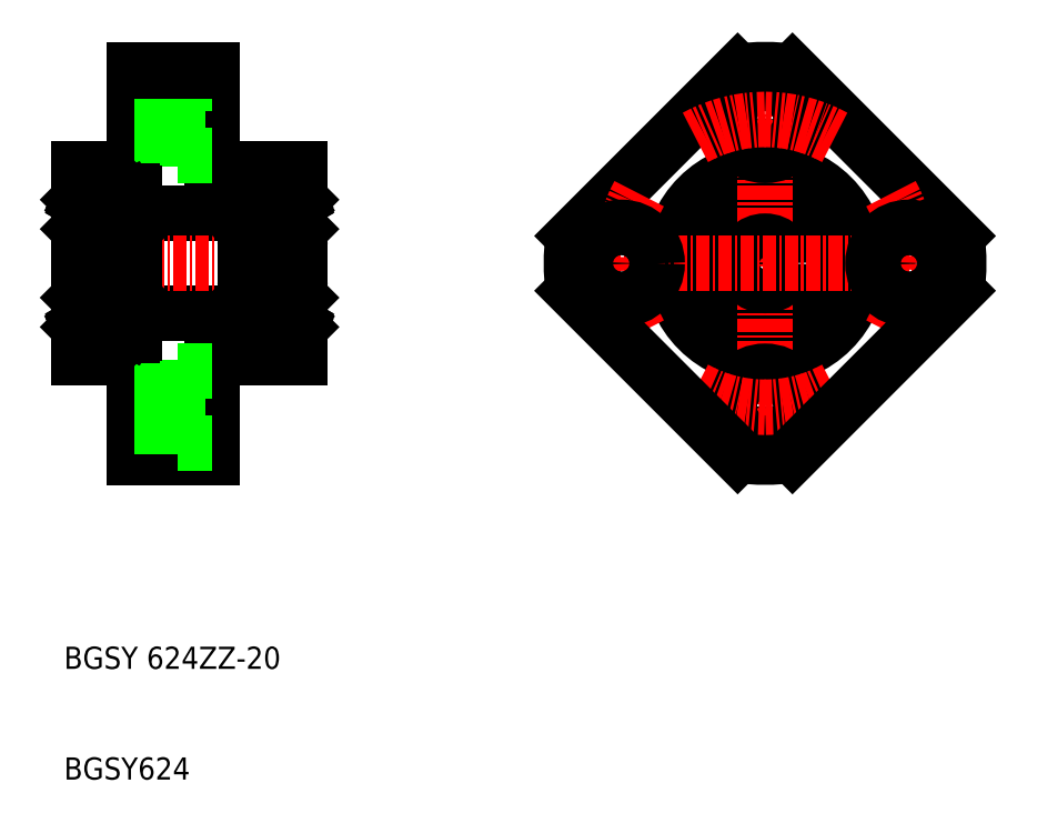
<metadata>
{"format":"dxf","ext":"dxf","renderer":"ezdxf+matplotlib","layout":"modelspace","background":"white","min_lineweight":24,"dpi":150}
</metadata>
<code>
0
SECTION
2
ENTITIES
0
LINE
8
0
10
133.2
20
143.5
30
0
11
133.2
21
152
31
0
0
LINE
8
0
10
153.2
20
152
30
0
11
153.2
21
143.5
31
0
0
TEXT
8
0
10
131.9
20
106.9
30
0
40
2
1
BGSY 624ZZ-20
0
TEXT
8
0
10
131.9
20
96.9
30
0
40
2
1
BGSY624
0
LINE
8
0
10
145.2
20
135
30
0
11
153.2
21
135
31
0
0
LINE
8
0
10
138.2
20
139
30
0
11
148.2
21
139
31
0
0
LINE
8
0
10
138.2
20
148
30
0
11
148.2
21
148
31
0
0
LINE
8
CENTER
10
131.7
20
143.5
30
0
11
154.7
21
143.5
31
0
0
LINE
8
CENTER
10
136.7
20
130.5
30
0
11
146.7
21
130.5
31
0
0
LINE
8
0
10
133.2
20
143.5
30
0
11
133.2
21
135
31
0
0
LINE
8
0
10
133.2
20
135
30
0
11
138.2
21
135
31
0
0
LINE
8
0
10
138.2
20
135
30
0
11
138.2
21
126
31
0
0
LINE
8
0
10
145.2
20
126
30
0
11
145.2
21
135
31
0
0
LINE
8
0
10
142.1
20
133.8
30
0
11
142.1
21
130.5
31
0
0
LINE
8
0
10
145.2
20
126.2
30
0
11
138.2
21
126.2
31
0
0
LINE
8
0
10
138.2
20
126
30
0
11
145.2
21
126
31
0
0
LINE
8
0
10
142.1
20
128.8
30
0
11
138.2
21
128.8
31
0
0
LINE
8
0
10
142.1
20
127.3
30
0
11
142.1
21
130.5
31
0
0
LINE
8
0
10
145.2
20
127.3
30
0
11
142.1
21
127.3
31
0
0
LINE
8
0
10
142.1
20
132.3
30
0
11
138.2
21
132.3
31
0
0
LINE
8
0
10
145.2
20
133.8
30
0
11
142.1
21
133.8
31
0
0
LINE
8
0
10
153.2
20
135
30
0
11
153.2
21
143.5
31
0
0
LINE
8
0
10
145.2
20
152
30
0
11
153.2
21
152
31
0
0
LINE
8
CENTER
10
136.7
20
156.5
30
0
11
146.7
21
156.5
31
0
0
LINE
8
0
10
138.2
20
152
30
0
11
138.2
21
161
31
0
0
LINE
8
0
10
145.2
20
161
30
0
11
145.2
21
152
31
0
0
LINE
8
0
10
133.2
20
152
30
0
11
138.2
21
152
31
0
0
LINE
8
0
10
142.1
20
153.3
30
0
11
142.1
21
156.5
31
0
0
LINE
8
0
10
142.1
20
154.8
30
0
11
138.2
21
154.8
31
0
0
LINE
8
0
10
145.2
20
153.3
30
0
11
142.1
21
153.3
31
0
0
LINE
8
0
10
142.1
20
158.3
30
0
11
138.2
21
158.3
31
0
0
LINE
8
0
10
142.1
20
159.8
30
0
11
142.1
21
156.5
31
0
0
LINE
8
0
10
145.2
20
159.8
30
0
11
142.1
21
159.8
31
0
0
LINE
8
0
10
145.2
20
160.9
30
0
11
138.2
21
160.9
31
0
0
LINE
8
0
10
138.2
20
161
30
0
11
145.2
21
161
31
0
0
CIRCLE
8
0
10
195.2
20
143.5
30
0
40
8.5
0
CIRCLE
8
0
10
195.2
20
143.5
30
0
40
6.5
0
LINE
8
0
10
177.9
20
146
30
0
11
192.7
21
160.9
31
0
0
LINE
8
0
10
212.5
20
146
30
0
11
197.7
21
160.9
31
0
0
ARC
8
CENTER
10
195.2
20
143.5
30
0
40
13
50
331
51
28.96
0
LINE
8
CENTER
10
195.2
20
162.5
30
0
11
195.2
21
124.5
31
0
0
ARC
8
CENTER
10
195.2
20
143.5
30
0
40
13
50
151
51
209
0
CIRCLE
8
0
10
195.2
20
130.5
30
0
40
3.25
0
CIRCLE
8
0
10
195.2
20
143.5
30
0
40
2
0
ARC
8
0
10
195.2
20
143.5
30
0
40
17.5
50
261.9
51
278.1
0
CIRCLE
8
0
10
195.2
20
130.5
30
0
40
1.75
0
LINE
8
CENTER
10
214.2
20
143.5
30
0
11
176.2
21
143.5
31
0
0
ARC
8
CENTER
10
195.2
20
143.5
30
0
40
13
50
241
51
299
0
LINE
8
0
10
177.9
20
141.1
30
0
11
192.7
21
126.2
31
0
0
ARC
8
0
10
195.2
20
143.5
30
0
40
17.5
50
171.9
51
188.1
0
CIRCLE
8
0
10
182.2
20
143.5
30
0
40
1.75
0
CIRCLE
8
0
10
182.2
20
143.5
30
0
40
3.25
0
LINE
8
0
10
212.5
20
141.1
30
0
11
197.7
21
126.2
31
0
0
CIRCLE
8
0
10
208.2
20
143.5
30
0
40
3.25
0
CIRCLE
8
0
10
208.2
20
143.5
30
0
40
1.75
0
ARC
8
0
10
195.2
20
143.5
30
0
40
17.5
50
351.9
51
8.13
0
ARC
8
0
10
195.2
20
143.5
30
0
40
17.5
50
81.87
51
98.13
0
CIRCLE
8
0
10
195.2
20
156.5
30
0
40
3.25
0
CIRCLE
8
0
10
195.2
20
156.5
30
0
40
1.75
0
ARC
8
CENTER
10
195.2
20
143.5
30
0
40
13
50
61.04
51
119
0
LINE
8
0
10
133.4
20
137
30
0
11
138
21
137
31
0
0
CIRCLE
8
0
10
135.7
20
139.1
30
0
40
1.191
0
LINE
8
0
10
138
20
141.5
30
0
11
133.4
21
141.5
31
0
0
LINE
8
0
10
138
20
145.5
30
0
11
133.4
21
145.5
31
0
0
LINE
8
0
10
133.4
20
150
30
0
11
138
21
150
31
0
0
CIRCLE
8
0
10
135.7
20
148
30
0
40
1.191
0
LINE
8
0
10
133.2
20
149.8
30
0
11
133.2
21
143.5
31
0
0
LINE
8
0
10
133.2
20
137.2
30
0
11
133.2
21
143.5
31
0
0
LINE
8
0
10
133.7
20
138.5
30
0
11
133.7
21
140
31
0
0
LINE
8
0
10
133.8
20
140
30
0
11
133.8
21
138.5
31
0
0
ARC
8
0
10
133.8
20
137.8
30
0
40
0.261
50
210
51
0
0
ARC
8
0
10
133.8
20
137.8
30
0
40
0.1446
50
210
51
0
0
LINE
8
0
10
133.5
20
137.9
30
0
11
133.6
21
137.7
31
0
0
ARC
8
0
10
133.4
20
137.2
30
0
40
0.2
50
180
51
270
0
LINE
8
0
10
134.1
20
138.3
30
0
11
133.8
21
138.5
31
0
0
LINE
8
0
10
134
20
138.2
30
0
11
133.7
21
138.5
31
0
0
LINE
8
0
10
133.7
20
138
30
0
11
133.6
21
137.9
31
0
0
LINE
8
0
10
133.6
20
137.9
30
0
11
133.7
21
137.8
31
0
0
LINE
8
0
10
133.6
20
138.1
30
0
11
133.7
21
138
31
0
0
ARC
8
0
10
133.6
20
137.9
30
0
40
0.1164
50
120
51
210
0
LINE
8
0
10
133.3
20
137.9
30
0
11
133.5
21
137.9
31
0
0
LINE
8
0
10
133.2
20
137.8
30
0
11
133.3
21
137.9
31
0
0
LINE
8
0
10
133.5
20
138
30
0
11
133.6
21
138.1
31
0
0
LINE
8
0
10
134.2
20
138.2
30
0
11
134.9
21
138.2
31
0
0
LINE
8
0
10
134
20
137.8
30
0
11
134
21
138.2
31
0
0
LINE
8
0
10
134.1
20
137.8
30
0
11
134.1
21
138.3
31
0
0
LINE
8
0
10
134.1
20
138.1
30
0
11
134.2
21
138.2
31
0
0
LINE
8
0
10
133.3
20
140.3
30
0
11
134.1
21
140.3
31
0
0
LINE
8
0
10
133.8
20
140.2
30
0
11
134
21
140.2
31
0
0
LINE
8
0
10
134
20
140
30
0
11
133.8
21
140
31
0
0
ARC
8
0
10
133.8
20
140
30
0
40
0.1164
50
90
51
180
0
LINE
8
0
10
133.2
20
140.4
30
0
11
133.3
21
140.3
31
0
0
ARC
8
0
10
133.4
20
141.3
30
0
40
0.2
50
90
51
180
0
LINE
8
0
10
134.2
20
139.9
30
0
11
134.9
21
139.9
31
0
0
LINE
8
0
10
134
20
140.2
30
0
11
134
21
140
31
0
0
LINE
8
0
10
134.1
20
140.3
30
0
11
134.1
21
140
31
0
0
LINE
8
0
10
134.1
20
140
30
0
11
134.2
21
139.9
31
0
0
LINE
8
0
10
133.8
20
147
30
0
11
133.8
21
148.5
31
0
0
LINE
8
0
10
133.7
20
148.6
30
0
11
133.7
21
147
31
0
0
ARC
8
0
10
133.4
20
145.7
30
0
40
0.2
50
180
51
270
0
LINE
8
0
10
133.3
20
146.7
30
0
11
134.1
21
146.7
31
0
0
LINE
8
0
10
134
20
147
30
0
11
133.8
21
147
31
0
0
LINE
8
0
10
133.8
20
146.9
30
0
11
134
21
146.9
31
0
0
ARC
8
0
10
133.8
20
147
30
0
40
0.1164
50
180
51
270
0
LINE
8
0
10
133.2
20
146.6
30
0
11
133.3
21
146.7
31
0
0
LINE
8
0
10
134
20
146.9
30
0
11
134
21
147
31
0
0
LINE
8
0
10
134.1
20
146.7
30
0
11
134.1
21
147
31
0
0
LINE
8
0
10
134.2
20
147.1
30
0
11
134.9
21
147.1
31
0
0
LINE
8
0
10
134.1
20
147
30
0
11
134.2
21
147.1
31
0
0
ARC
8
0
10
133.4
20
149.8
30
0
40
0.2
50
90
51
180
0
ARC
8
0
10
133.8
20
149.2
30
0
40
0.261
50
0
51
150
0
LINE
8
0
10
134.1
20
148.8
30
0
11
133.8
21
148.5
31
0
0
ARC
8
0
10
133.8
20
149.2
30
0
40
0.1446
50
0
51
150
0
LINE
8
0
10
134
20
148.8
30
0
11
133.7
21
148.6
31
0
0
LINE
8
0
10
133.6
20
149
30
0
11
133.7
21
149.1
31
0
0
LINE
8
0
10
133.5
20
149
30
0
11
133.6
21
149
31
0
0
LINE
8
0
10
133.6
20
149.1
30
0
11
133.7
21
149.3
31
0
0
LINE
8
0
10
133.7
20
149.1
30
0
11
133.6
21
149.1
31
0
0
ARC
8
0
10
133.6
20
149.1
30
0
40
0.1164
50
150
51
240
0
LINE
8
0
10
133.3
20
149.2
30
0
11
133.5
21
149.2
31
0
0
LINE
8
0
10
133.2
20
149.3
30
0
11
133.3
21
149.2
31
0
0
LINE
8
0
10
133.5
20
149.2
30
0
11
133.6
21
149.3
31
0
0
LINE
8
0
10
134
20
149.2
30
0
11
134
21
148.8
31
0
0
LINE
8
0
10
134.1
20
149.2
30
0
11
134.1
21
148.8
31
0
0
LINE
8
0
10
134.2
20
148.8
30
0
11
134.9
21
148.8
31
0
0
LINE
8
0
10
134.1
20
148.9
30
0
11
134.2
21
148.8
31
0
0
LINE
8
0
10
138.2
20
149.8
30
0
11
138.2
21
143.5
31
0
0
LINE
8
0
10
137.7
20
138.5
30
0
11
137.7
21
140
31
0
0
LINE
8
0
10
137.6
20
140
30
0
11
137.6
21
138.5
31
0
0
LINE
8
0
10
138.2
20
137.2
30
0
11
138.2
21
143.5
31
0
0
LINE
8
0
10
137.9
20
137.9
30
0
11
137.8
21
137.7
31
0
0
ARC
8
0
10
137.6
20
137.8
30
0
40
0.261
50
180
51
330
0
ARC
8
0
10
137.6
20
137.8
30
0
40
0.1446
50
180
51
330
0
ARC
8
0
10
138
20
137.2
30
0
40
0.2
50
270
51
0
0
LINE
8
0
10
137.2
20
138.2
30
0
11
136.5
21
138.2
31
0
0
LINE
8
0
10
137.4
20
138.2
30
0
11
137.7
21
138.5
31
0
0
LINE
8
0
10
137.3
20
138.3
30
0
11
137.6
21
138.5
31
0
0
LINE
8
0
10
137.3
20
138.1
30
0
11
137.2
21
138.2
31
0
0
LINE
8
0
10
137.4
20
137.8
30
0
11
137.4
21
138.2
31
0
0
LINE
8
0
10
137.3
20
137.8
30
0
11
137.3
21
138.3
31
0
0
LINE
8
0
10
138.2
20
137.8
30
0
11
138.1
21
137.9
31
0
0
LINE
8
0
10
137.9
20
138
30
0
11
137.8
21
138.1
31
0
0
LINE
8
0
10
137.8
20
138.1
30
0
11
137.7
21
138
31
0
0
LINE
8
0
10
137.7
20
138
30
0
11
137.8
21
137.9
31
0
0
LINE
8
0
10
137.8
20
137.9
30
0
11
137.7
21
137.8
31
0
0
ARC
8
0
10
137.8
20
137.9
30
0
40
0.1164
50
330
51
60
0
LINE
8
0
10
138.1
20
137.9
30
0
11
137.9
21
137.9
31
0
0
LINE
8
0
10
137.2
20
139.9
30
0
11
136.5
21
139.9
31
0
0
LINE
8
0
10
137.6
20
140.2
30
0
11
137.4
21
140.2
31
0
0
LINE
8
0
10
137.4
20
140
30
0
11
137.6
21
140
31
0
0
LINE
8
0
10
138.1
20
140.3
30
0
11
137.3
21
140.3
31
0
0
LINE
8
0
10
137.4
20
140.2
30
0
11
137.4
21
140
31
0
0
LINE
8
0
10
137.3
20
140.3
30
0
11
137.3
21
140
31
0
0
LINE
8
0
10
137.3
20
140
30
0
11
137.2
21
139.9
31
0
0
LINE
8
0
10
138.2
20
140.4
30
0
11
138.1
21
140.3
31
0
0
ARC
8
0
10
137.6
20
140
30
0
40
0.1164
50
0
51
90
0
ARC
8
0
10
138
20
141.3
30
0
40
0.2
50
0
51
90
0
LINE
8
0
10
137.6
20
147
30
0
11
137.6
21
148.5
31
0
0
LINE
8
0
10
137.7
20
148.6
30
0
11
137.7
21
147
31
0
0
ARC
8
0
10
138
20
145.7
30
0
40
0.2
50
270
51
0
0
LINE
8
0
10
137.2
20
147.1
30
0
11
136.5
21
147.1
31
0
0
ARC
8
0
10
137.6
20
147
30
0
40
0.1164
50
270
51
0
0
LINE
8
0
10
137.3
20
146.7
30
0
11
137.3
21
147
31
0
0
LINE
8
0
10
137.4
20
146.9
30
0
11
137.4
21
147
31
0
0
LINE
8
0
10
137.6
20
146.9
30
0
11
137.4
21
146.9
31
0
0
LINE
8
0
10
138.1
20
146.7
30
0
11
137.3
21
146.7
31
0
0
LINE
8
0
10
138.2
20
146.7
30
0
11
138.2
21
146.7
31
0
0
LINE
8
0
10
138.2
20
146.6
30
0
11
138.1
21
146.7
31
0
0
LINE
8
0
10
137.4
20
147
30
0
11
137.6
21
147
31
0
0
LINE
8
0
10
137.3
20
147
30
0
11
137.2
21
147.1
31
0
0
ARC
8
0
10
138
20
149.8
30
0
40
0.2
50
0
51
90
0
LINE
8
0
10
137.2
20
148.8
30
0
11
136.5
21
148.8
31
0
0
LINE
8
0
10
137.3
20
149.2
30
0
11
137.3
21
148.8
31
0
0
LINE
8
0
10
137.4
20
149.2
30
0
11
137.4
21
148.8
31
0
0
LINE
8
0
10
137.8
20
149
30
0
11
137.7
21
149.1
31
0
0
LINE
8
0
10
137.9
20
149
30
0
11
137.8
21
149
31
0
0
LINE
8
0
10
137.3
20
148.8
30
0
11
137.6
21
148.5
31
0
0
LINE
8
0
10
137.4
20
148.8
30
0
11
137.7
21
148.6
31
0
0
LINE
8
0
10
137.3
20
148.9
30
0
11
137.2
21
148.8
31
0
0
LINE
8
0
10
138.2
20
148.3
30
0
11
138.2
21
148.3
31
0
0
ARC
8
0
10
137.6
20
149.2
30
0
40
0.1446
50
30
51
180
0
ARC
8
0
10
137.6
20
149.2
30
0
40
0.261
50
30
51
180
0
LINE
8
0
10
138.2
20
149.3
30
0
11
138.1
21
149.2
31
0
0
ARC
8
0
10
137.8
20
149.1
30
0
40
0.1164
50
300
51
30
0
LINE
8
0
10
137.8
20
149.1
30
0
11
137.7
21
149.3
31
0
0
LINE
8
0
10
137.7
20
149.1
30
0
11
137.8
21
149.1
31
0
0
LINE
8
0
10
137.9
20
149.2
30
0
11
137.8
21
149.3
31
0
0
LINE
8
0
10
138.1
20
149.2
30
0
11
137.9
21
149.2
31
0
0
LINE
8
0
10
152.9
20
137.9
30
0
11
152.8
21
137.7
31
0
0
ARC
8
0
10
152.6
20
137.8
30
0
40
0.1446
50
180
51
330
0
LINE
8
0
10
153.2
20
137.8
30
0
11
153.1
21
137.9
31
0
0
LINE
8
0
10
152.8
20
137.9
30
0
11
152.7
21
137.8
31
0
0
ARC
8
0
10
152.6
20
137.8
30
0
40
0.261
50
180
51
330
0
LINE
8
0
10
148.5
20
137.9
30
0
11
148.6
21
137.7
31
0
0
LINE
8
0
10
148.6
20
137.9
30
0
11
148.7
21
137.8
31
0
0
LINE
8
0
10
148.2
20
137.8
30
0
11
148.3
21
137.9
31
0
0
ARC
8
0
10
148.8
20
137.8
30
0
40
0.1446
50
210
51
0
0
ARC
8
0
10
148.8
20
137.8
30
0
40
0.261
50
210
51
0
0
LINE
8
0
10
148.2
20
137.2
30
0
11
148.2
21
143.5
31
0
0
LINE
8
0
10
153.2
20
137.2
30
0
11
153.2
21
143.5
31
0
0
LINE
8
0
10
148.4
20
137
30
0
11
153
21
137
31
0
0
ARC
8
0
10
148.4
20
137.2
30
0
40
0.2
50
180
51
270
0
ARC
8
0
10
153
20
137.2
30
0
40
0.2
50
270
51
0
0
LINE
8
0
10
148.4
20
150
30
0
11
153
21
150
31
0
0
LINE
8
0
10
153
20
145.5
30
0
11
148.4
21
145.5
31
0
0
LINE
8
0
10
152.2
20
147.1
30
0
11
151.5
21
147.1
31
0
0
LINE
8
0
10
152.2
20
148.8
30
0
11
151.5
21
148.8
31
0
0
LINE
8
0
10
153
20
141.5
30
0
11
148.4
21
141.5
31
0
0
LINE
8
0
10
152.2
20
138.2
30
0
11
151.5
21
138.2
31
0
0
LINE
8
0
10
152.2
20
139.9
30
0
11
151.5
21
139.9
31
0
0
LINE
8
0
10
148.2
20
149.8
30
0
11
148.2
21
143.5
31
0
0
LINE
8
0
10
149.1
20
138.3
30
0
11
148.8
21
138.5
31
0
0
LINE
8
0
10
148.8
20
140.2
30
0
11
149
21
140.2
31
0
0
LINE
8
0
10
149
20
140
30
0
11
148.8
21
140
31
0
0
LINE
8
0
10
148.3
20
140.3
30
0
11
149.1
21
140.3
31
0
0
LINE
8
0
10
148.8
20
140
30
0
11
148.8
21
138.5
31
0
0
LINE
8
0
10
149
20
137.8
30
0
11
149
21
138.2
31
0
0
LINE
8
0
10
148.7
20
138.5
30
0
11
148.7
21
140
31
0
0
LINE
8
0
10
148.7
20
138
30
0
11
148.6
21
137.9
31
0
0
LINE
8
0
10
148.6
20
138.1
30
0
11
148.7
21
138
31
0
0
ARC
8
0
10
148.6
20
137.9
30
0
40
0.1164
50
120
51
210
0
LINE
8
0
10
148.3
20
137.9
30
0
11
148.5
21
137.9
31
0
0
LINE
8
0
10
148.5
20
138
30
0
11
148.6
21
138.1
31
0
0
LINE
8
0
10
148.2
20
140.4
30
0
11
148.3
21
140.3
31
0
0
ARC
8
0
10
148.4
20
141.3
30
0
40
0.2
50
90
51
180
0
LINE
8
0
10
149
20
138.2
30
0
11
148.7
21
138.5
31
0
0
ARC
8
0
10
148.8
20
140
30
0
40
0.1164
50
90
51
180
0
LINE
8
0
10
149.2
20
138.2
30
0
11
149.9
21
138.2
31
0
0
LINE
8
0
10
149.1
20
137.8
30
0
11
149.1
21
138.3
31
0
0
LINE
8
0
10
149.1
20
138.1
30
0
11
149.2
21
138.2
31
0
0
LINE
8
0
10
149.2
20
139.9
30
0
11
149.9
21
139.9
31
0
0
LINE
8
0
10
149
20
140.2
30
0
11
149
21
140
31
0
0
LINE
8
0
10
149.1
20
140.3
30
0
11
149.1
21
140
31
0
0
LINE
8
0
10
149.1
20
140
30
0
11
149.2
21
139.9
31
0
0
CIRCLE
8
0
10
150.7
20
139.1
30
0
40
1.191
0
ARC
8
0
10
148.4
20
145.7
30
0
40
0.2
50
180
51
270
0
LINE
8
0
10
149
20
147
30
0
11
148.8
21
147
31
0
0
LINE
8
0
10
148.8
20
146.9
30
0
11
149
21
146.9
31
0
0
LINE
8
0
10
149.1
20
148.8
30
0
11
148.8
21
148.5
31
0
0
LINE
8
0
10
148.3
20
146.7
30
0
11
149.1
21
146.7
31
0
0
ARC
8
0
10
148.8
20
149.2
30
0
40
0.261
50
0
51
150
0
LINE
8
0
10
148.8
20
147
30
0
11
148.8
21
148.5
31
0
0
LINE
8
0
10
149
20
149.2
30
0
11
149
21
148.8
31
0
0
LINE
8
0
10
148.7
20
148.6
30
0
11
148.7
21
147
31
0
0
LINE
8
0
10
148.2
20
146.6
30
0
11
148.3
21
146.7
31
0
0
LINE
8
0
10
148.6
20
149
30
0
11
148.7
21
149.1
31
0
0
LINE
8
0
10
148.5
20
149
30
0
11
148.6
21
149
31
0
0
LINE
8
0
10
148.6
20
149.1
30
0
11
148.7
21
149.3
31
0
0
LINE
8
0
10
148.7
20
149.1
30
0
11
148.6
21
149.1
31
0
0
ARC
8
0
10
148.6
20
149.1
30
0
40
0.1164
50
150
51
240
0
LINE
8
0
10
148.3
20
149.2
30
0
11
148.5
21
149.2
31
0
0
LINE
8
0
10
148.2
20
149.3
30
0
11
148.3
21
149.2
31
0
0
LINE
8
0
10
148.5
20
149.2
30
0
11
148.6
21
149.3
31
0
0
ARC
8
0
10
148.8
20
147
30
0
40
0.1164
50
180
51
270
0
ARC
8
0
10
148.8
20
149.2
30
0
40
0.1446
50
0
51
150
0
LINE
8
0
10
149
20
148.8
30
0
11
148.7
21
148.6
31
0
0
ARC
8
0
10
148.4
20
149.8
30
0
40
0.2
50
90
51
180
0
LINE
8
0
10
149
20
146.9
30
0
11
149
21
147
31
0
0
LINE
8
0
10
149.1
20
146.7
30
0
11
149.1
21
147
31
0
0
LINE
8
0
10
149.2
20
147.1
30
0
11
149.9
21
147.1
31
0
0
LINE
8
0
10
149.1
20
147
30
0
11
149.2
21
147.1
31
0
0
LINE
8
0
10
149.1
20
149.2
30
0
11
149.1
21
148.8
31
0
0
LINE
8
0
10
149.2
20
148.8
30
0
11
149.9
21
148.8
31
0
0
LINE
8
0
10
149.1
20
148.9
30
0
11
149.2
21
148.8
31
0
0
CIRCLE
8
0
10
150.7
20
148
30
0
40
1.191
0
LINE
8
0
10
153.2
20
149.8
30
0
11
153.2
21
143.5
31
0
0
LINE
8
0
10
152.7
20
138.5
30
0
11
152.7
21
140
31
0
0
LINE
8
0
10
152.6
20
140
30
0
11
152.6
21
138.5
31
0
0
LINE
8
0
10
152.4
20
138.2
30
0
11
152.7
21
138.5
31
0
0
LINE
8
0
10
152.3
20
138.3
30
0
11
152.6
21
138.5
31
0
0
LINE
8
0
10
152.3
20
138.1
30
0
11
152.2
21
138.2
31
0
0
LINE
8
0
10
152.4
20
137.8
30
0
11
152.4
21
138.2
31
0
0
LINE
8
0
10
152.3
20
137.8
30
0
11
152.3
21
138.3
31
0
0
LINE
8
0
10
152.9
20
138
30
0
11
152.8
21
138.1
31
0
0
LINE
8
0
10
152.8
20
138.1
30
0
11
152.7
21
138
31
0
0
LINE
8
0
10
152.7
20
138
30
0
11
152.8
21
137.9
31
0
0
ARC
8
0
10
152.8
20
137.9
30
0
40
0.1164
50
330
51
60
0
LINE
8
0
10
153.1
20
137.9
30
0
11
152.9
21
137.9
31
0
0
LINE
8
0
10
152.6
20
140.2
30
0
11
152.4
21
140.2
31
0
0
LINE
8
0
10
152.4
20
140
30
0
11
152.6
21
140
31
0
0
LINE
8
0
10
153.1
20
140.3
30
0
11
152.3
21
140.3
31
0
0
LINE
8
0
10
152.4
20
140.2
30
0
11
152.4
21
140
31
0
0
LINE
8
0
10
152.3
20
140.3
30
0
11
152.3
21
140
31
0
0
LINE
8
0
10
152.3
20
140
30
0
11
152.2
21
139.9
31
0
0
LINE
8
0
10
153.2
20
140.4
30
0
11
153.1
21
140.3
31
0
0
ARC
8
0
10
152.6
20
140
30
0
40
0.1164
50
0
51
90
0
ARC
8
0
10
153
20
141.3
30
0
40
0.2
50
0
51
90
0
ARC
8
0
10
153
20
145.7
30
0
40
0.2
50
270
51
0
0
LINE
8
0
10
152.6
20
147
30
0
11
152.6
21
148.5
31
0
0
LINE
8
0
10
152.7
20
148.6
30
0
11
152.7
21
147
31
0
0
ARC
8
0
10
152.6
20
147
30
0
40
0.1164
50
270
51
0
0
LINE
8
0
10
152.3
20
146.7
30
0
11
152.3
21
147
31
0
0
LINE
8
0
10
152.4
20
146.9
30
0
11
152.4
21
147
31
0
0
LINE
8
0
10
152.6
20
146.9
30
0
11
152.4
21
146.9
31
0
0
LINE
8
0
10
153.1
20
146.7
30
0
11
152.3
21
146.7
31
0
0
LINE
8
0
10
153.2
20
146.7
30
0
11
153.2
21
146.7
31
0
0
LINE
8
0
10
153.2
20
146.6
30
0
11
153.1
21
146.7
31
0
0
LINE
8
0
10
152.4
20
147
30
0
11
152.6
21
147
31
0
0
LINE
8
0
10
152.3
20
147
30
0
11
152.2
21
147.1
31
0
0
LINE
8
0
10
152.3
20
149.2
30
0
11
152.3
21
148.8
31
0
0
LINE
8
0
10
152.4
20
149.2
30
0
11
152.4
21
148.8
31
0
0
LINE
8
0
10
152.8
20
149
30
0
11
152.7
21
149.1
31
0
0
LINE
8
0
10
152.9
20
149
30
0
11
152.8
21
149
31
0
0
LINE
8
0
10
152.3
20
148.8
30
0
11
152.6
21
148.5
31
0
0
LINE
8
0
10
152.4
20
148.8
30
0
11
152.7
21
148.6
31
0
0
LINE
8
0
10
152.3
20
148.9
30
0
11
152.2
21
148.8
31
0
0
LINE
8
0
10
153.2
20
148.3
30
0
11
153.2
21
148.3
31
0
0
ARC
8
0
10
152.6
20
149.2
30
0
40
0.1446
50
30
51
180
0
ARC
8
0
10
152.6
20
149.2
30
0
40
0.261
50
30
51
180
0
LINE
8
0
10
153.2
20
149.3
30
0
11
153.1
21
149.2
31
0
0
ARC
8
0
10
152.8
20
149.1
30
0
40
0.1164
50
300
51
30
0
LINE
8
0
10
152.8
20
149.1
30
0
11
152.7
21
149.3
31
0
0
LINE
8
0
10
152.7
20
149.1
30
0
11
152.8
21
149.1
31
0
0
LINE
8
0
10
152.9
20
149.2
30
0
11
152.8
21
149.3
31
0
0
LINE
8
0
10
153.1
20
149.2
30
0
11
152.9
21
149.2
31
0
0
ARC
8
0
10
153
20
149.8
30
0
40
0.2
50
0
51
90
0
ENDSEC
0
EOF

</code>
